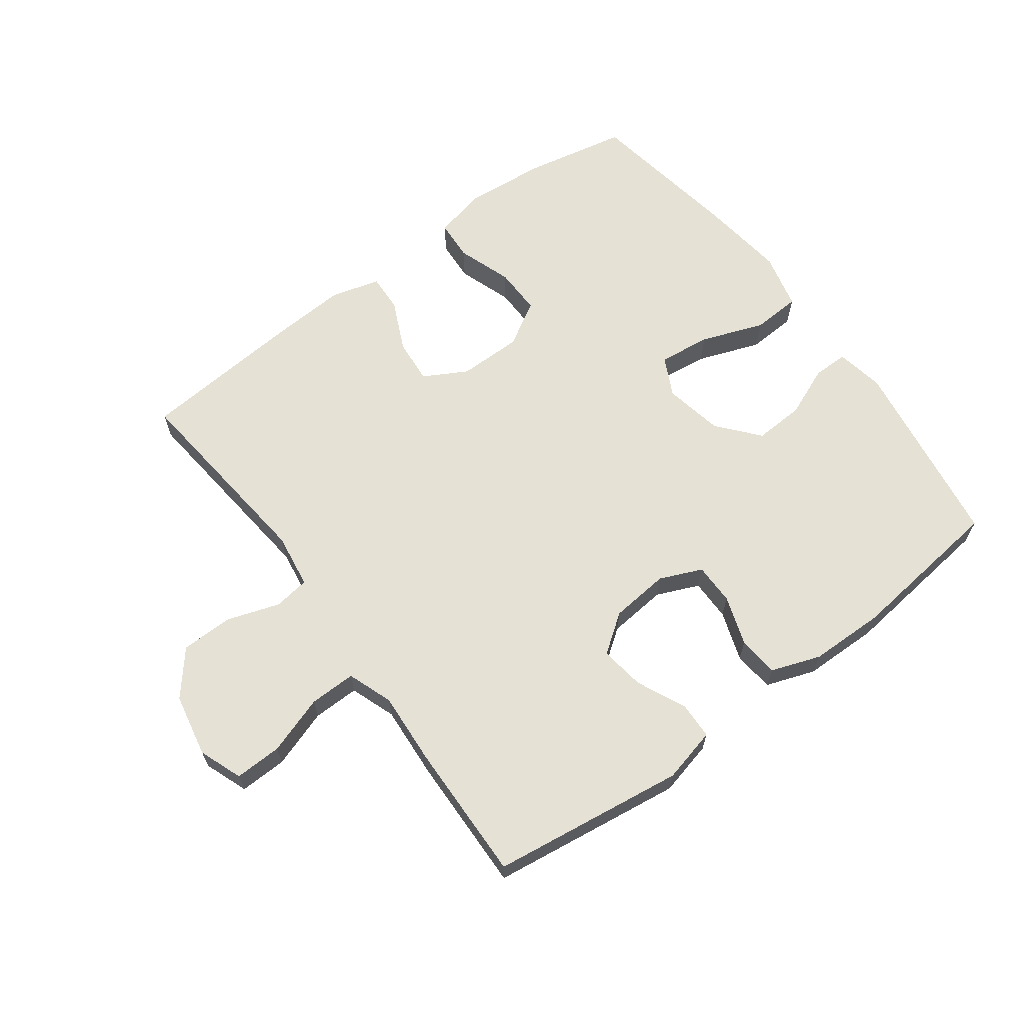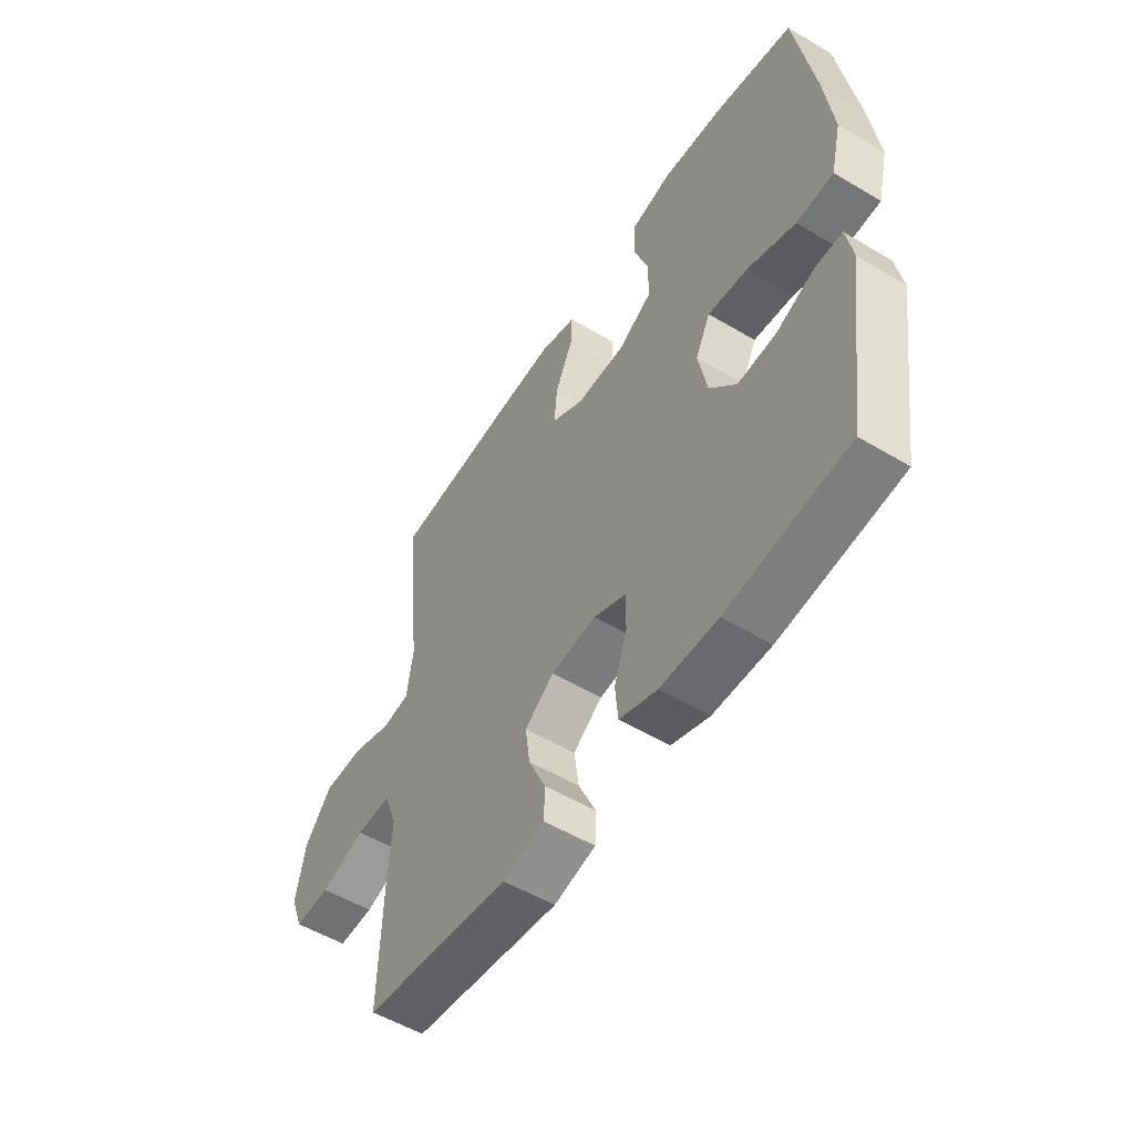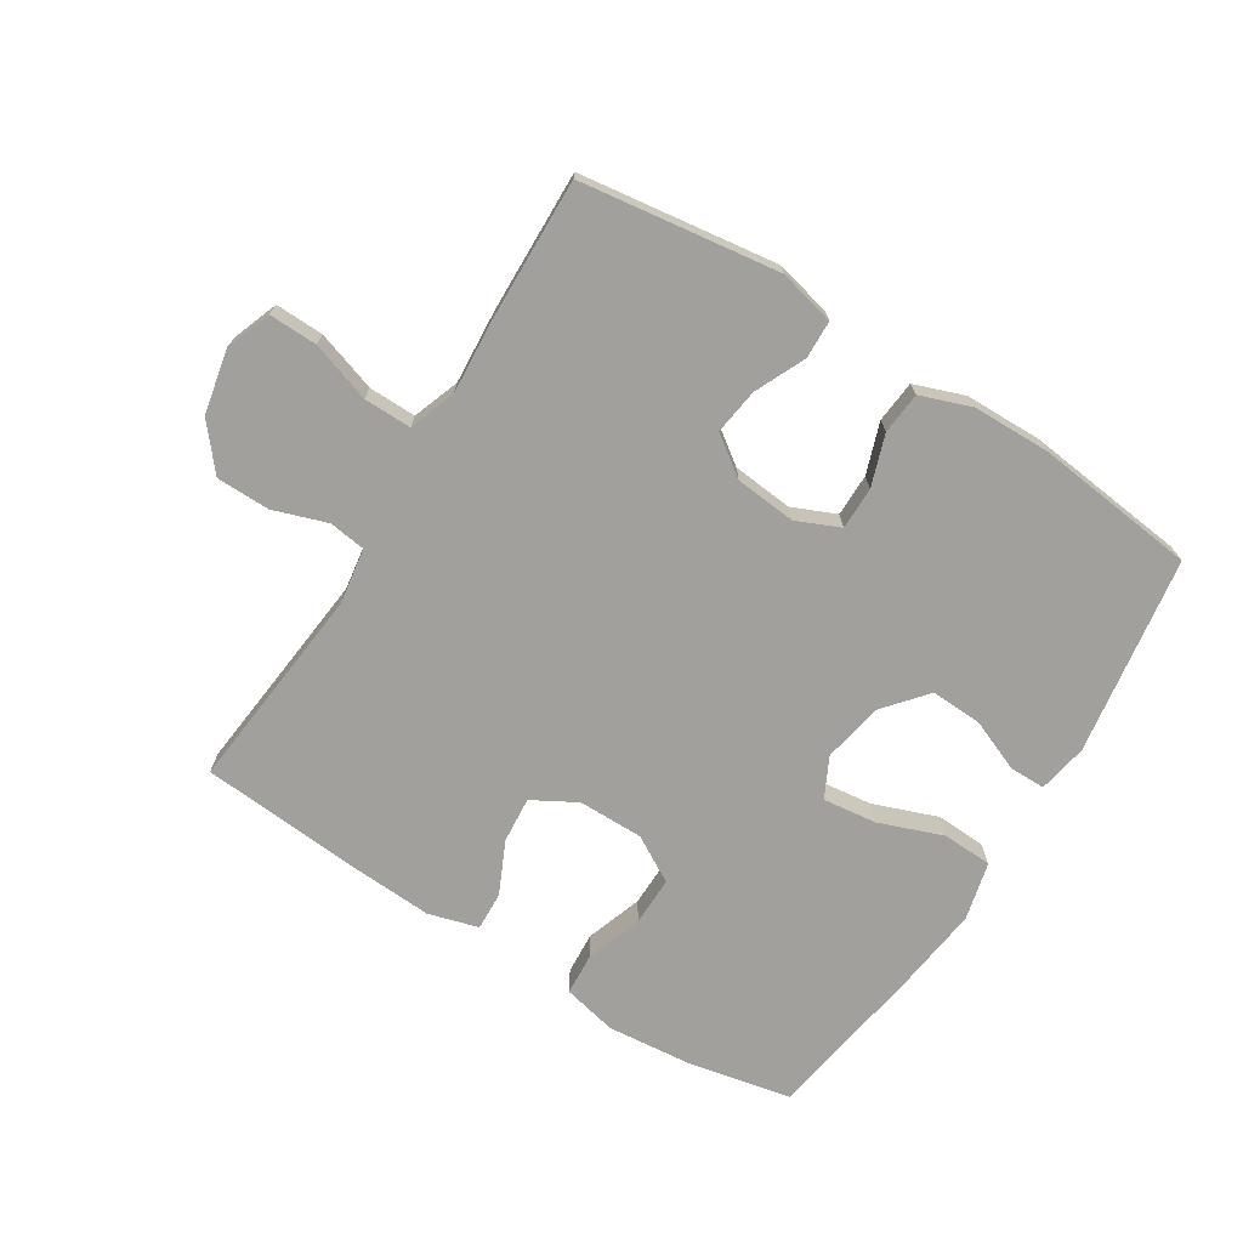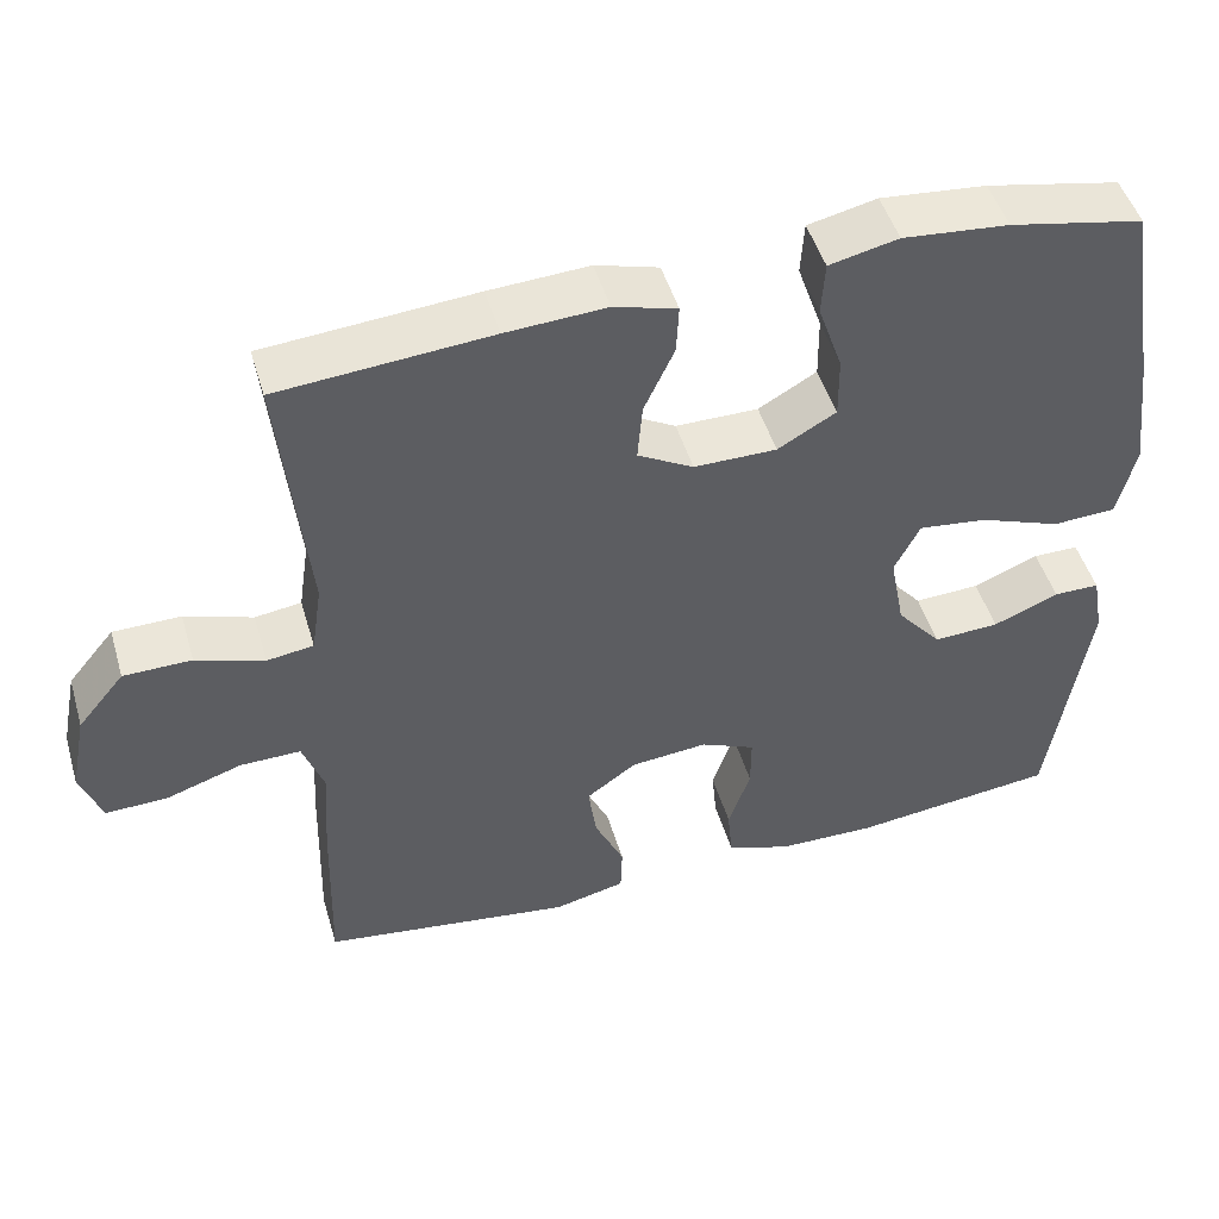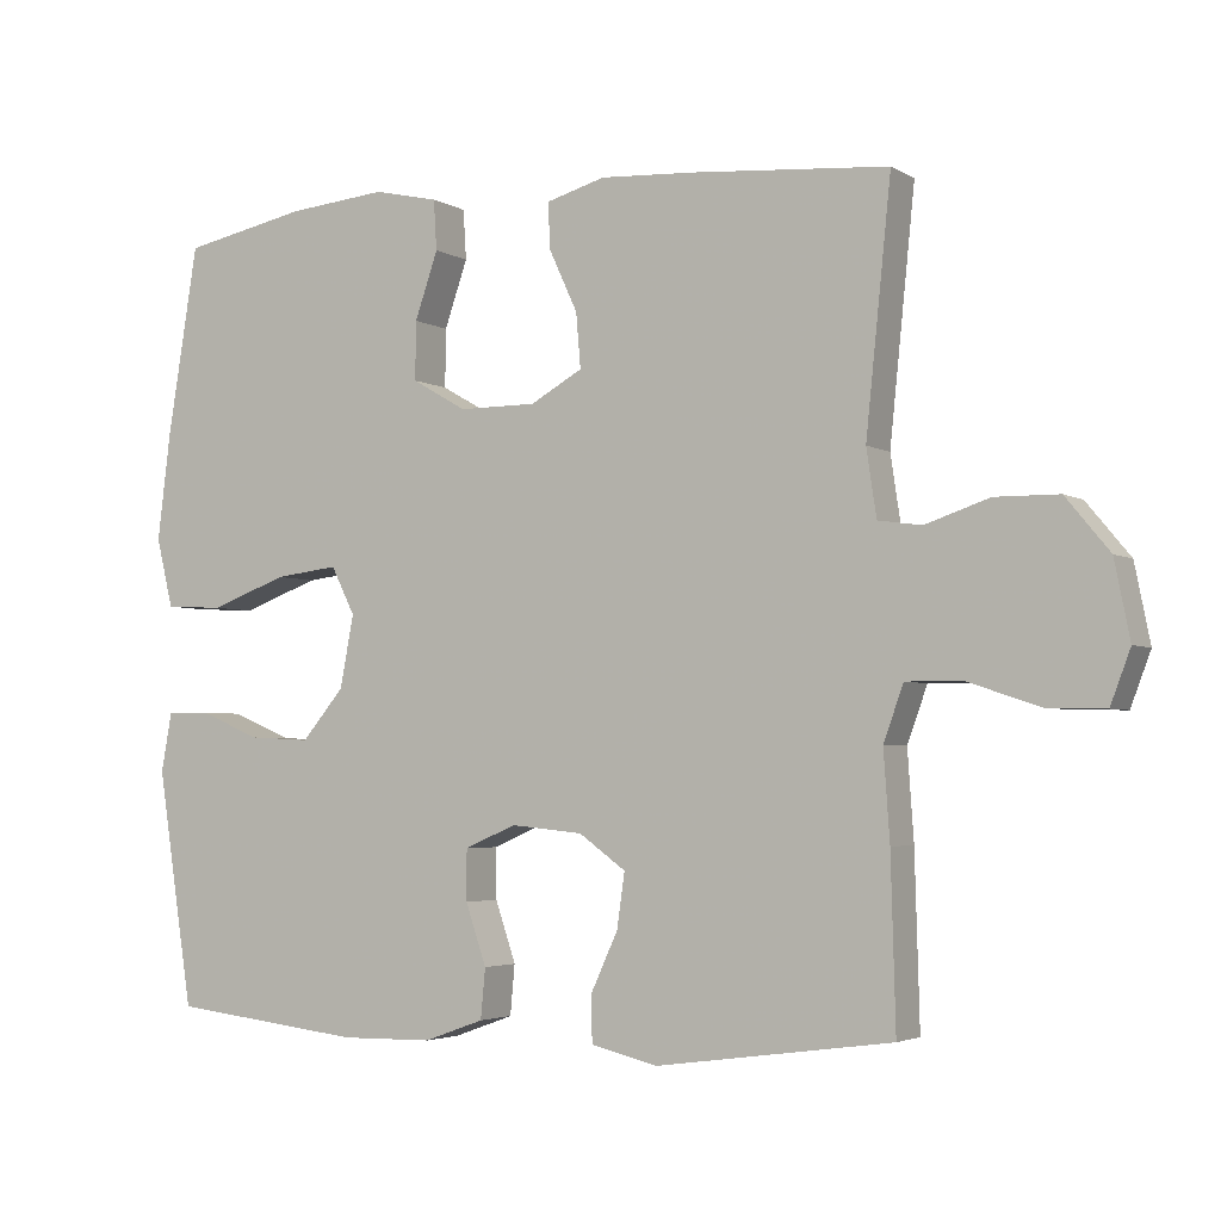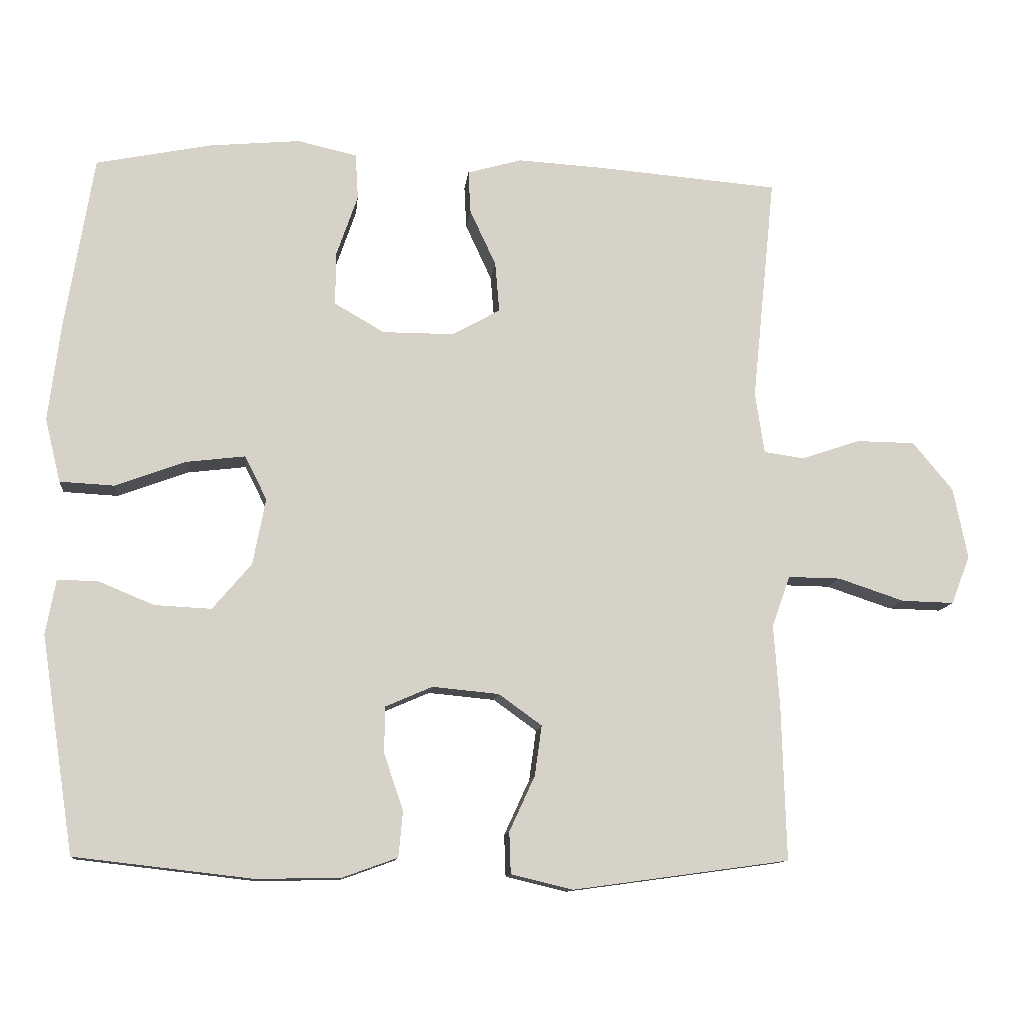
<metadata>
{"format":"obj","ext":"obj","renderer":"f3d","projection":"perspective","resolution":1024,"background":"white","views":[{"elev":64.8,"azim":143.4,"up":"+Y"},{"elev":-53.7,"azim":-122.4,"up":"+Z"},{"elev":-71.6,"azim":148.0,"up":"+Y"},{"elev":48.3,"azim":163.7,"up":"+Z"},{"elev":-3.5,"azim":29.1,"up":"+Z"},{"elev":-11.6,"azim":-6.1,"up":"+Z"}]}
</metadata>
<code>
v 0.5 0.07 0.5
v 0.467 0.07 0.179
v 0.48 0.07 0.092
v 0.537 0.07 0.084
v 0.62 0.07 0.112
v 0.703 0.07 0.111
v 0.76 0.07 0.042
v 0.78 0.07 -0.058
v 0.754 0.07 -0.127
v 0.679 0.07 -0.125
v 0.586 0.07 -0.094
v 0.512 0.07 -0.093
v 0.486 0.07 -0.165
v 0.494 0.07 -0.28
v 0.5 0.07 -0.5
v 0.193 0.07 -0.542
v 0.106 0.07 -0.521
v 0.104 0.07 -0.462
v 0.14 0.07 -0.384
v 0.15 0.07 -0.313
v 0.089 0.07 -0.269
v -0.005 0.07 -0.26
v -0.072 0.07 -0.289
v -0.072 0.07 -0.355
v -0.045 0.07 -0.434
v -0.051 0.07 -0.499
v -0.129 0.07 -0.527
v -0.249 0.07 -0.529
v -0.5 0.07 -0.5
v -0.547 0.07 -0.194
v -0.533 0.07 -0.117
v -0.477 0.07 -0.117
v -0.397 0.07 -0.15
v -0.317 0.07 -0.154
v -0.262 0.07 -0.089
v -0.244 0.07 0.005
v -0.275 0.07 0.067
v -0.358 0.07 0.057
v -0.458 0.07 0.02
v -0.535 0.07 0.024
v -0.557 0.07 0.114
v -0.54 0.07 0.252
v -0.5 0.07 0.5
v -0.337 0.07 0.533
v -0.208 0.07 0.545
v -0.124 0.07 0.526
v -0.12 0.07 0.461
v -0.15 0.07 0.374
v -0.151 0.07 0.298
v -0.08 0.07 0.257
v 0.021 0.07 0.257
v 0.089 0.07 0.295
v 0.083 0.07 0.366
v 0.046 0.07 0.446
v 0.043 0.07 0.506
v 0.12 0.07 0.528
v 0.242 0.07 0.521
v 0.5 0 0.5
v 0.467 0 0.179
v 0.48 0 0.092
v 0.537 0 0.084
v 0.62 0 0.112
v 0.703 0 0.111
v 0.76 0 0.042
v 0.78 0 -0.058
v 0.754 0 -0.127
v 0.679 0 -0.125
v 0.586 0 -0.094
v 0.512 0 -0.093
v 0.486 0 -0.165
v 0.494 0 -0.28
v 0.5 0 -0.5
v 0.193 0 -0.542
v 0.106 0 -0.521
v 0.104 0 -0.462
v 0.14 0 -0.384
v 0.15 0 -0.313
v 0.089 0 -0.269
v -0.005 0 -0.26
v -0.072 0 -0.289
v -0.072 0 -0.355
v -0.045 0 -0.434
v -0.051 0 -0.499
v -0.129 0 -0.527
v -0.249 0 -0.529
v -0.5 0 -0.5
v -0.547 0 -0.194
v -0.533 0 -0.117
v -0.477 0 -0.117
v -0.397 0 -0.15
v -0.317 0 -0.154
v -0.262 0 -0.089
v -0.244 0 0.005
v -0.275 0 0.067
v -0.358 0 0.057
v -0.458 0 0.02
v -0.535 0 0.024
v -0.557 0 0.114
v -0.54 0 0.252
v -0.5 0 0.5
v -0.337 0 0.533
v -0.208 0 0.545
v -0.124 0 0.526
v -0.12 0 0.461
v -0.15 0 0.374
v -0.151 0 0.298
v -0.08 0 0.257
v 0.021 0 0.257
v 0.089 0 0.295
v 0.083 0 0.366
v 0.046 0 0.446
v 0.043 0 0.506
v 0.12 0 0.528
v 0.242 0 0.521
f 56 57 1 2
f 53 54 55 56
f 52 53 56 2
f 51 52 2 3
f 50 51 3
f 45 46 47 48
f 45 48 49
f 44 45 49
f 43 44 49
f 42 43 49
f 41 42 49 50
f 38 39 40 41
f 37 38 41 50
f 30 31 32 33
f 30 33 34
f 29 30 34
f 28 29 34 35
f 24 25 26 27
f 23 24 27 28
f 16 17 18 19
f 16 19 20
f 13 14 15 16
f 12 13 16 20
f 8 9 10 11
f 8 11 12
f 7 8 12
f 4 5 6 7
f 3 4 7 12
f 36 37 50 3
f 23 28 35 36
f 22 23 36 3
f 3 12 20 21
f 3 21 22
f 59 58 114 113
f 113 112 111 110
f 59 113 110 109
f 60 59 109 108
f 60 108 107
f 105 104 103 102
f 106 105 102
f 106 102 101
f 106 101 100
f 106 100 99
f 107 106 99 98
f 98 97 96 95
f 107 98 95 94
f 90 89 88 87
f 91 90 87
f 91 87 86
f 92 91 86 85
f 84 83 82 81
f 85 84 81 80
f 76 75 74 73
f 77 76 73
f 73 72 71 70
f 77 73 70 69
f 68 67 66 65
f 69 68 65
f 69 65 64
f 64 63 62 61
f 69 64 61 60
f 60 107 94 93
f 93 92 85 80
f 60 93 80 79
f 78 77 69 60
f 79 78 60
f 1 58 59 2
f 2 59 60 3
f 3 60 61 4
f 4 61 62 5
f 5 62 63 6
f 6 63 64 7
f 7 64 65 8
f 8 65 66 9
f 9 66 67 10
f 10 67 68 11
f 11 68 69 12
f 12 69 70 13
f 13 70 71 14
f 14 71 72 15
f 15 72 73 16
f 16 73 74 17
f 17 74 75 18
f 18 75 76 19
f 19 76 77 20
f 20 77 78 21
f 21 78 79 22
f 22 79 80 23
f 23 80 81 24
f 24 81 82 25
f 25 82 83 26
f 26 83 84 27
f 27 84 85 28
f 28 85 86 29
f 29 86 87 30
f 30 87 88 31
f 31 88 89 32
f 32 89 90 33
f 33 90 91 34
f 34 91 92 35
f 35 92 93 36
f 36 93 94 37
f 37 94 95 38
f 38 95 96 39
f 39 96 97 40
f 40 97 98 41
f 41 98 99 42
f 42 99 100 43
f 43 100 101 44
f 44 101 102 45
f 45 102 103 46
f 46 103 104 47
f 47 104 105 48
f 48 105 106 49
f 49 106 107 50
f 50 107 108 51
f 51 108 109 52
f 52 109 110 53
f 53 110 111 54
f 54 111 112 55
f 55 112 113 56
f 56 113 114 57
f 57 114 58 1

</code>
